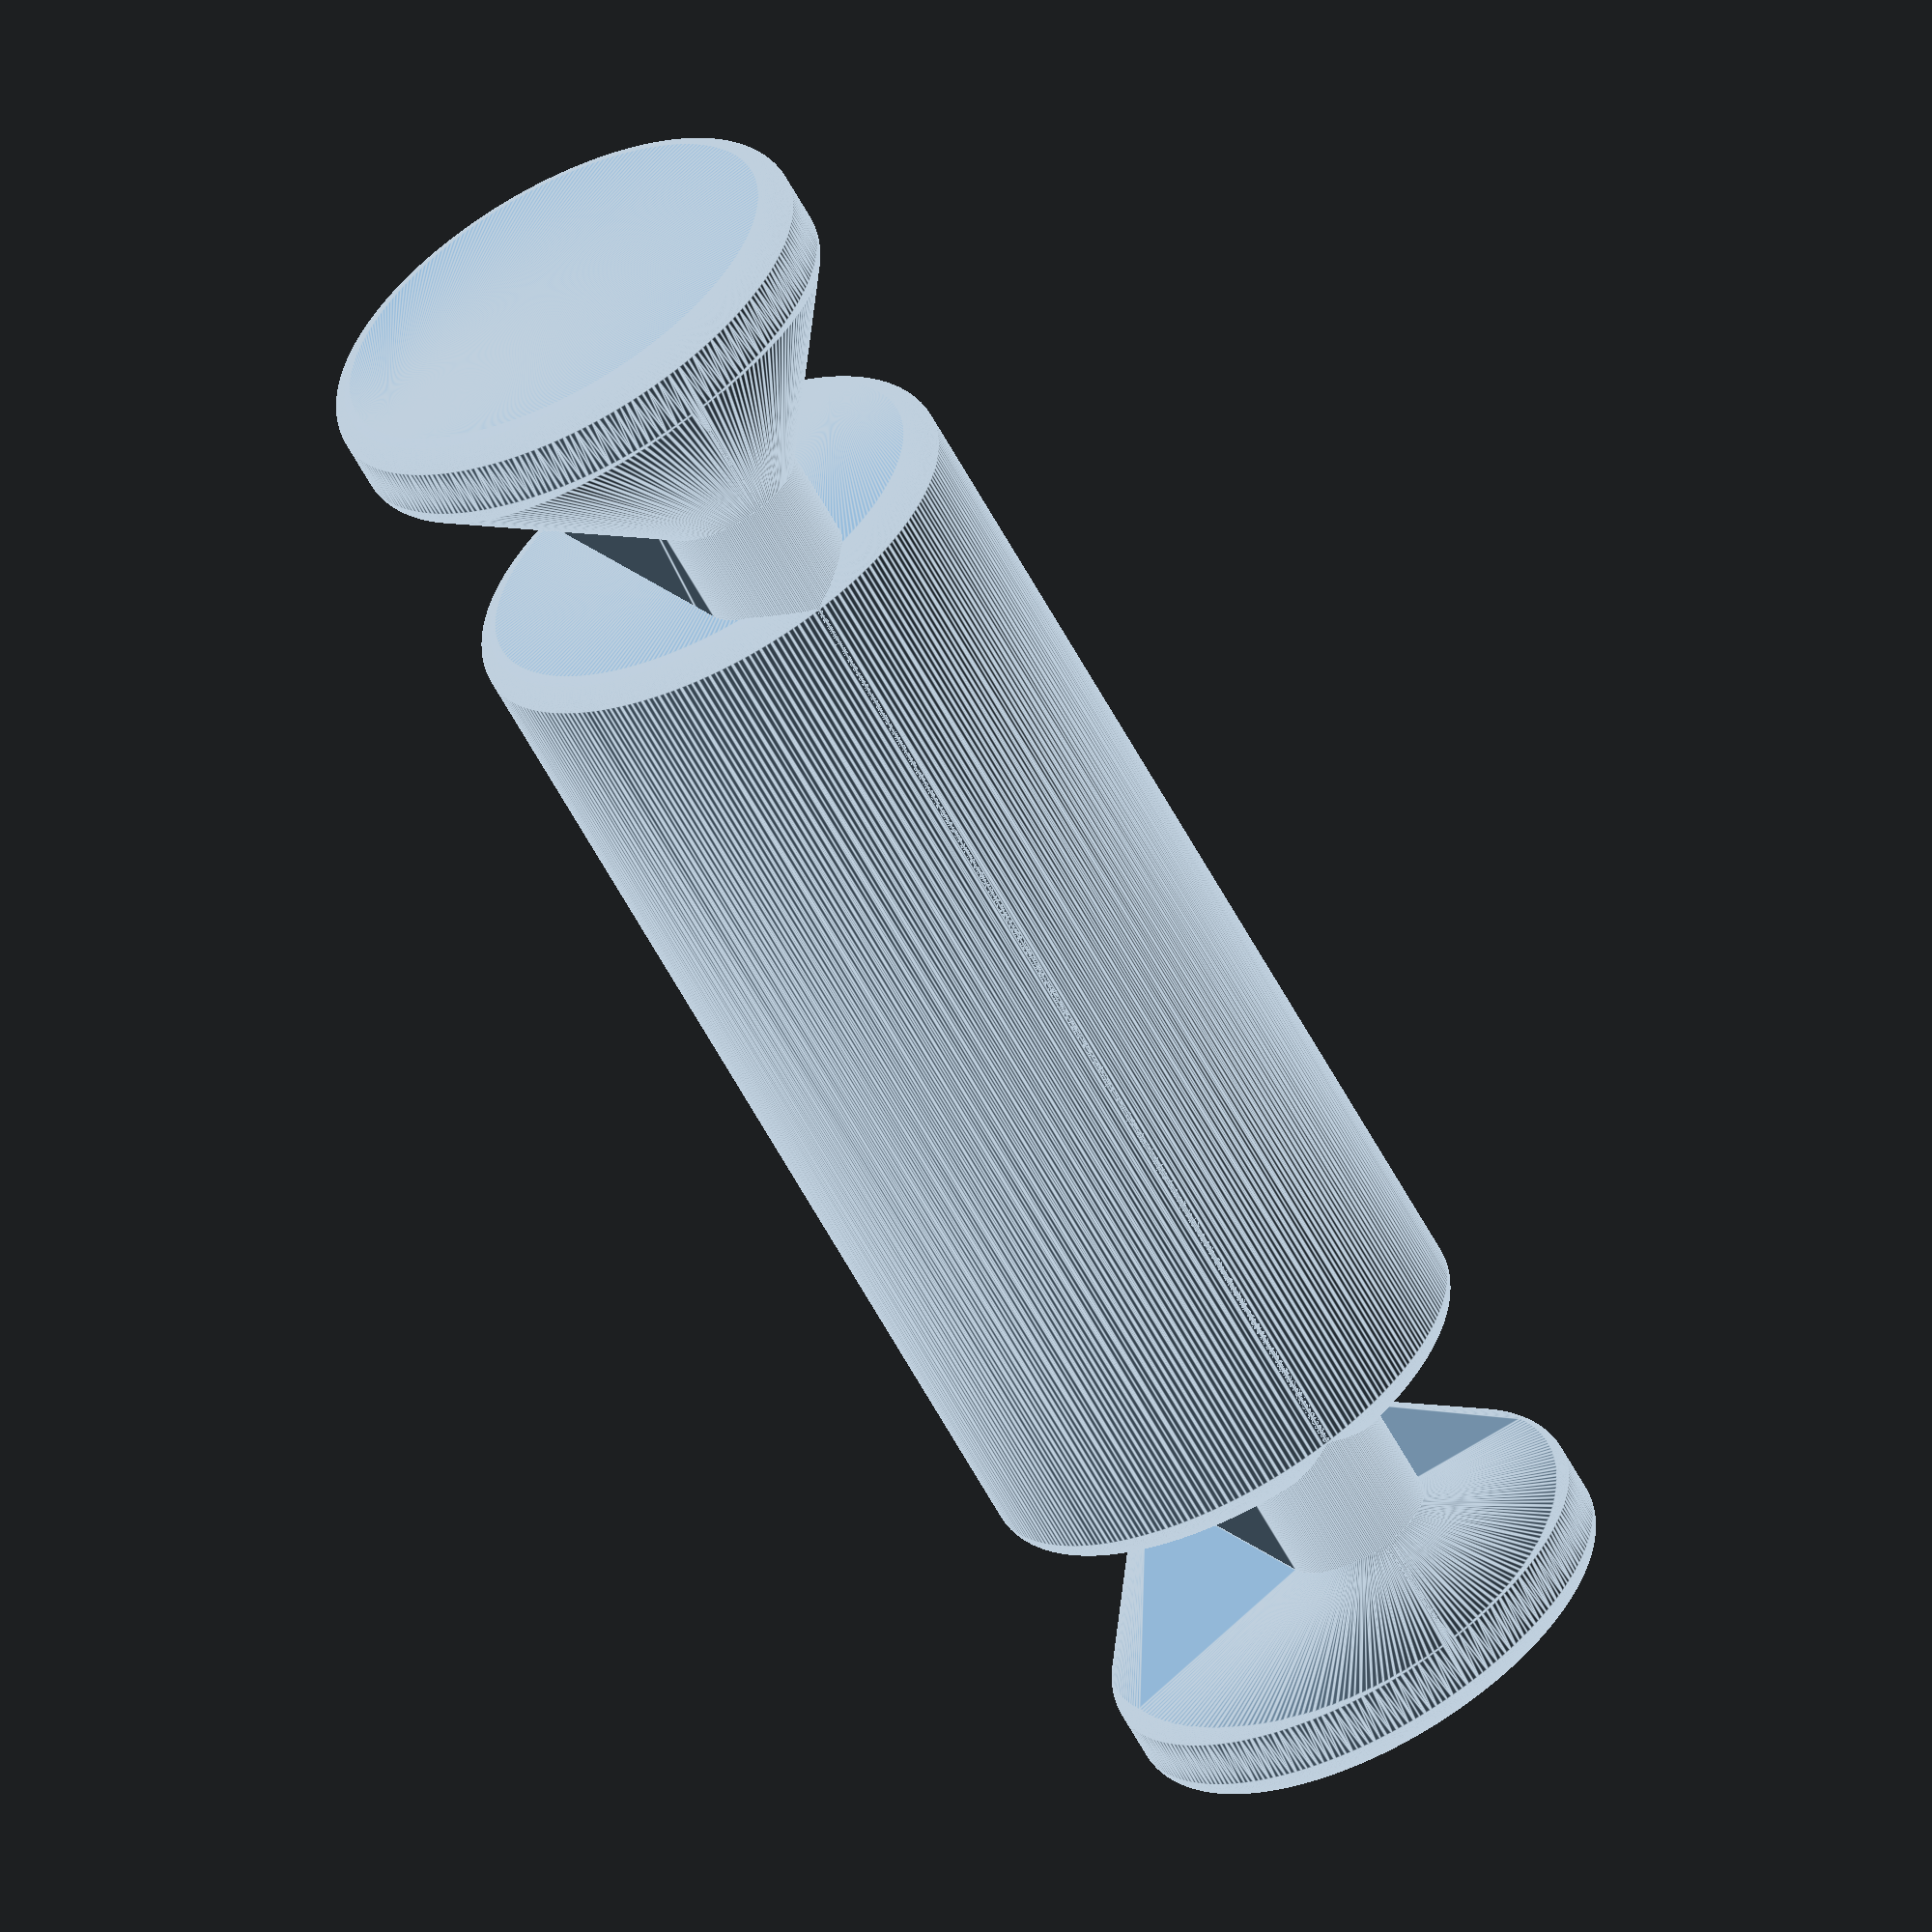
<openscad>
roundcorner = true;
//roundcorner = false;


$fn = roundcorner ? 250 : 20;


roundcorner_size = roundcorner ? 5 : 0;

roller_main_shaft_length = 110;
roller_diameter = 50;

hanger_slot_span = 15;
hanger_slot_span_slop = 0.0;

hanger_slot_width = 10;
hanger_slot_width_slop = 0.0;

cap_crown_height = 10;
cap_funnel_height = 10;


module yardstick() {
    //translate([0, hanger_slot_span / 4, 0]) color("purple") cube([roller_diameter, hanger_slot_span, roller_main_shaft_length + ((hanger_slot_width + cap_funnel_height + cap_crown_height ) * 2)], center = true);
    translate([0, hanger_slot_span / 4, 0]) color("purple") cube([roller_diameter, hanger_slot_span, roller_main_shaft_length+ ((hanger_slot_width + cap_funnel_height + cap_crown_height ) * 2)], center = true);
}


module spine () {

    hull () {
        translate([      (roller_diameter / 2) - (hanger_slot_span / 2), 0, 0] ) {
            cylinder(d = hanger_slot_span, h = roller_main_shaft_length + ((hanger_slot_width + cap_funnel_height) * 2), center = true);
        }
        translate([-1 * ((roller_diameter / 2) - (hanger_slot_span / 2)), 0, 0]) {
            cylinder(d = hanger_slot_span, h = roller_main_shaft_length + ((hanger_slot_width + cap_funnel_height) * 2), center = true);
        }
    }    
}

module torso () {
    if (roundcorner) {
        minkowski() {
            cylinder(d = roller_diameter - roundcorner_size, h = roller_main_shaft_length - roundcorner_size, center = true);
            sphere(d=roundcorner_size);
        }
    } else {
        cylinder(d = roller_diameter, h = roller_main_shaft_length, center = true);
    }
}

module cap () {

    translate([0, 0, (roller_main_shaft_length / 2) + hanger_slot_width]) {
        
        hull () {

            translate([      (roller_diameter / 2) - (hanger_slot_span / 2), 0, cap_funnel_height / 2] ) {
                cylinder(d = hanger_slot_span, h = cap_funnel_height, center = true);
            }
            translate([-1 * ((roller_diameter / 2) - (hanger_slot_span / 2)), 0, cap_funnel_height / 2]) {
                cylinder(d = hanger_slot_span, h = cap_funnel_height, center = true);
            }


            translate([0, 0, cap_funnel_height]) {
                color("red") {
                    translate([0, 0, cap_crown_height / 2]) {
                        if (roundcorner) {
                            minkowski() {
                                cylinder(d = roller_diameter - roundcorner_size, h = cap_crown_height - roundcorner_size, center = true);
                                sphere(d=roundcorner_size);
                            }
                        } else {
                            cylinder(d = roller_diameter, h = cap_crown_height, center = true);
                        }
                    }
                }
            }
        }
    }
}

spine();
torso();
cap();
rotate([180, 0, 0]) cap();

//yardstick();




</openscad>
<views>
elev=61.0 azim=241.8 roll=28.1 proj=o view=edges
</views>
